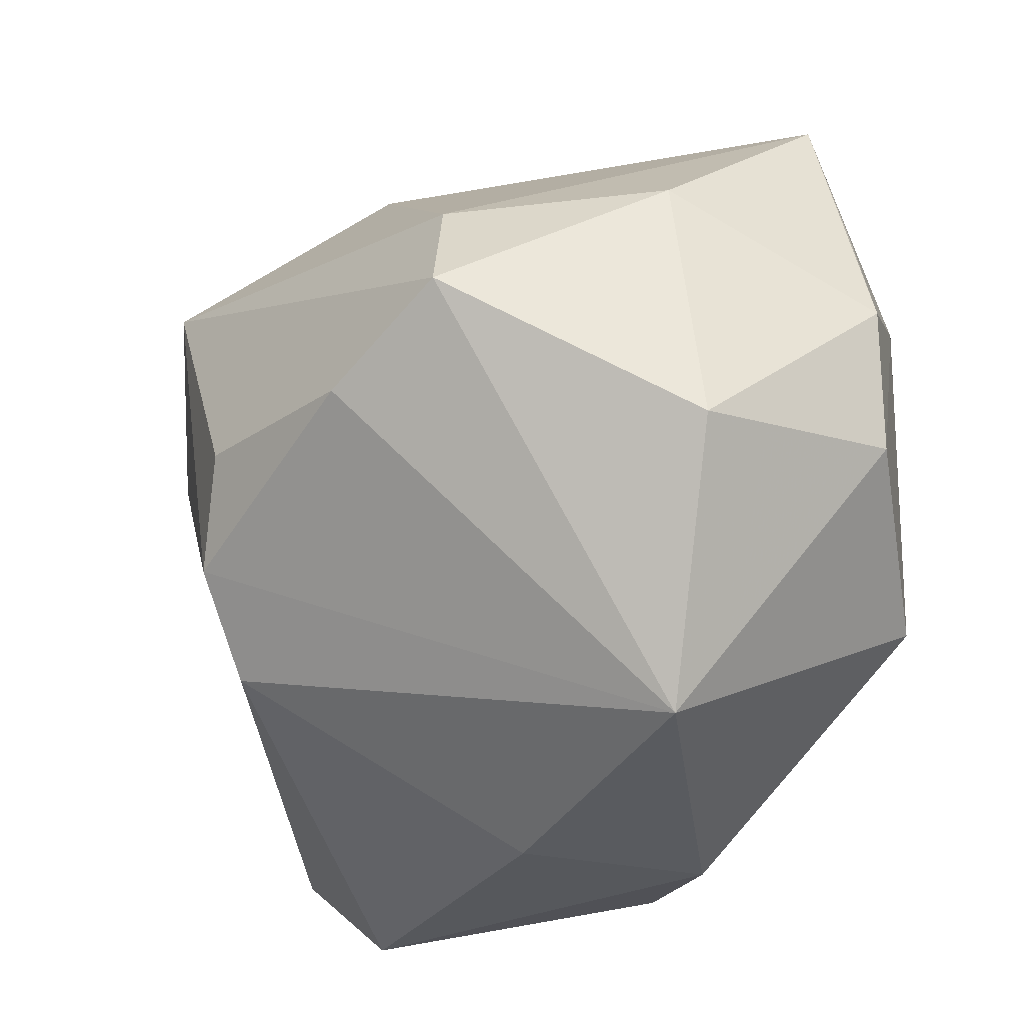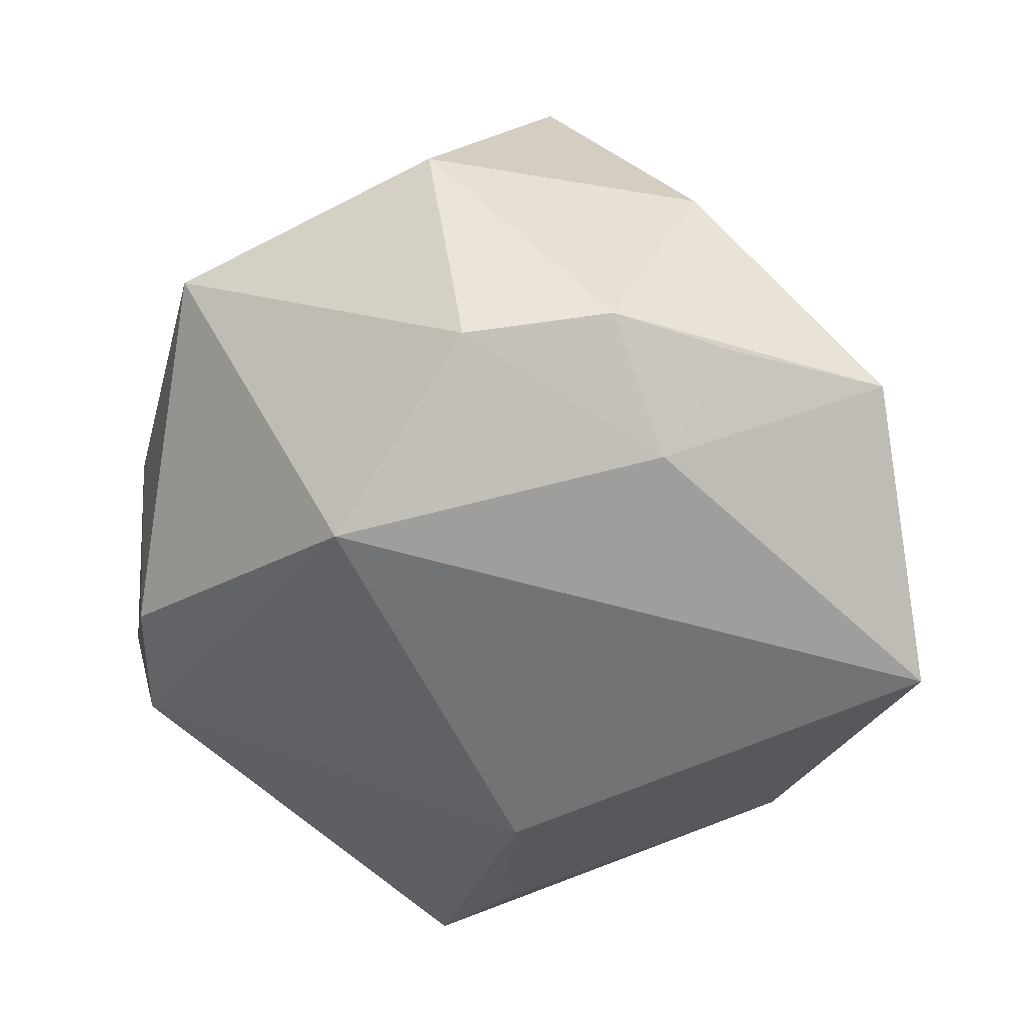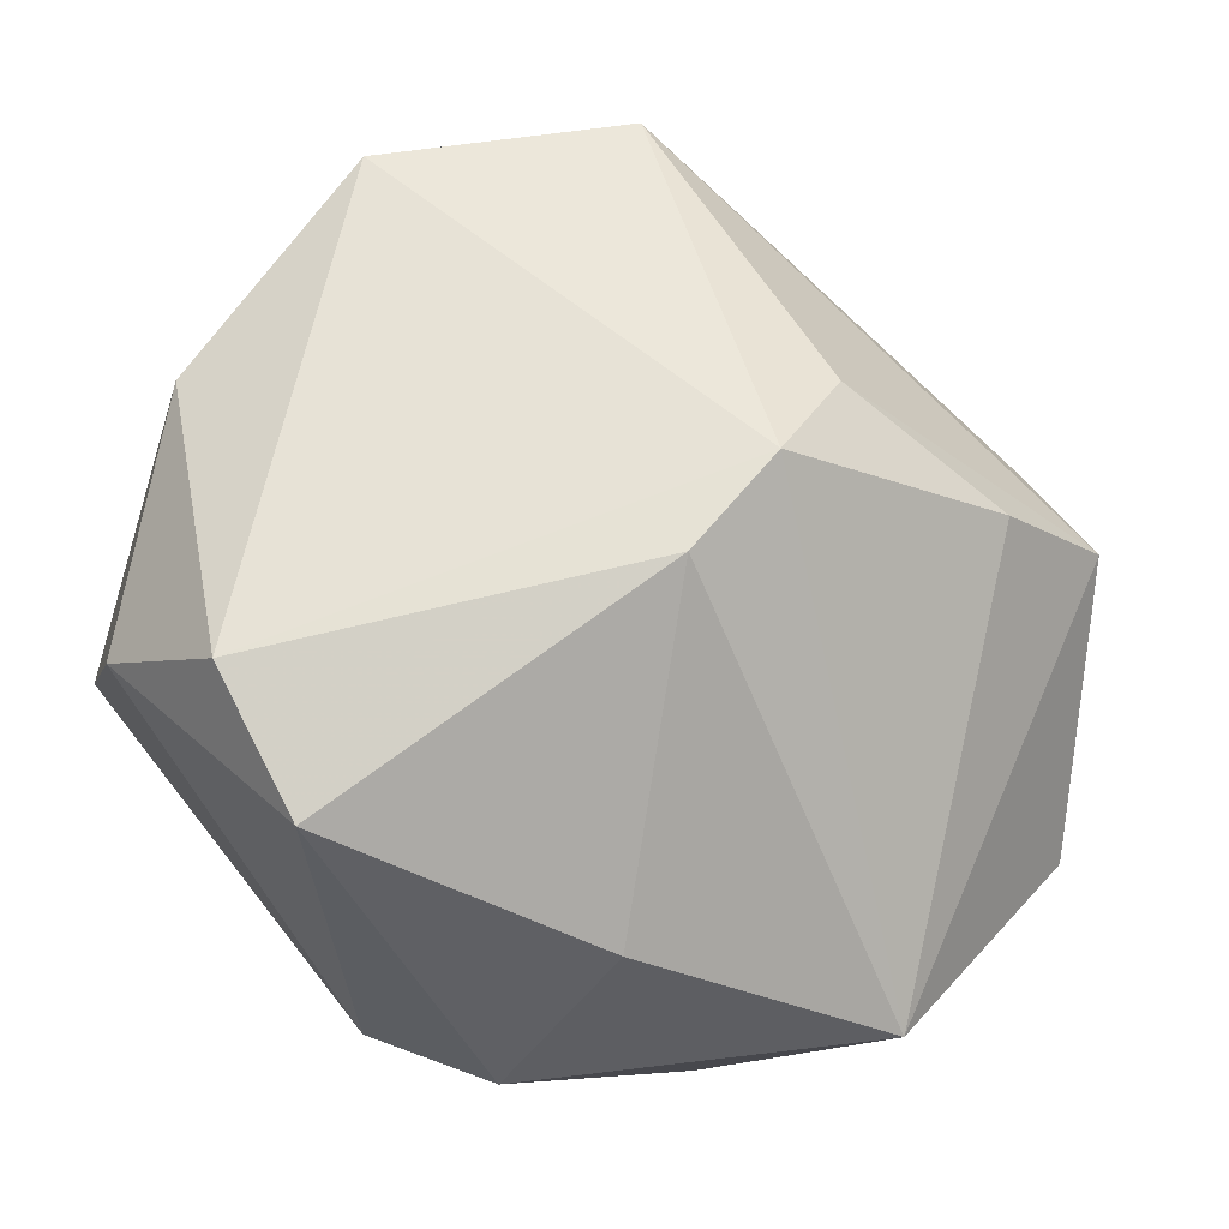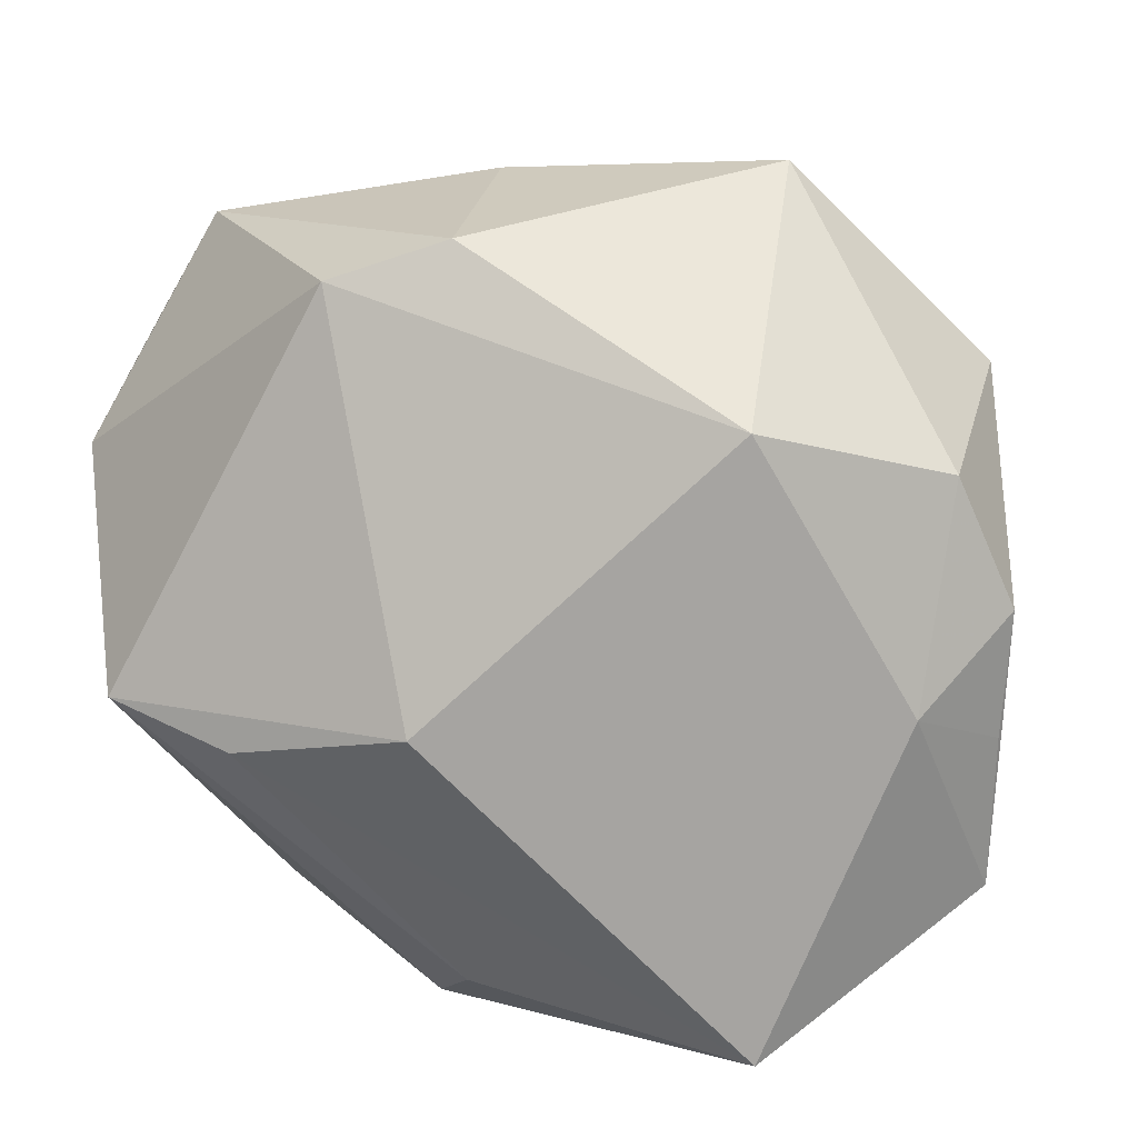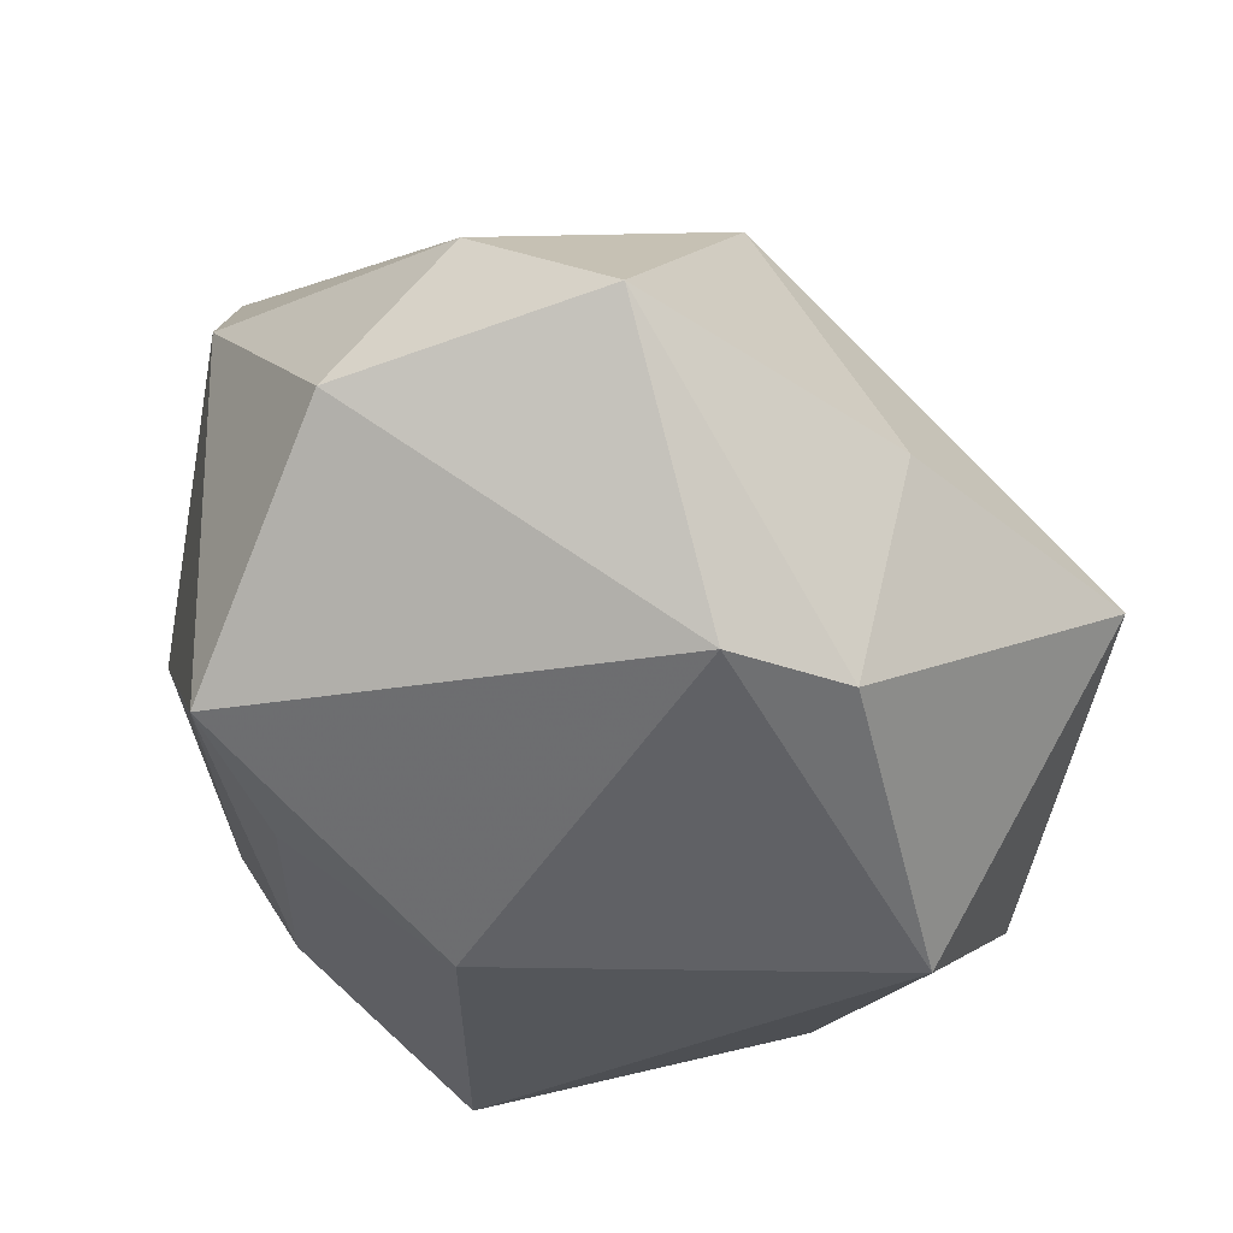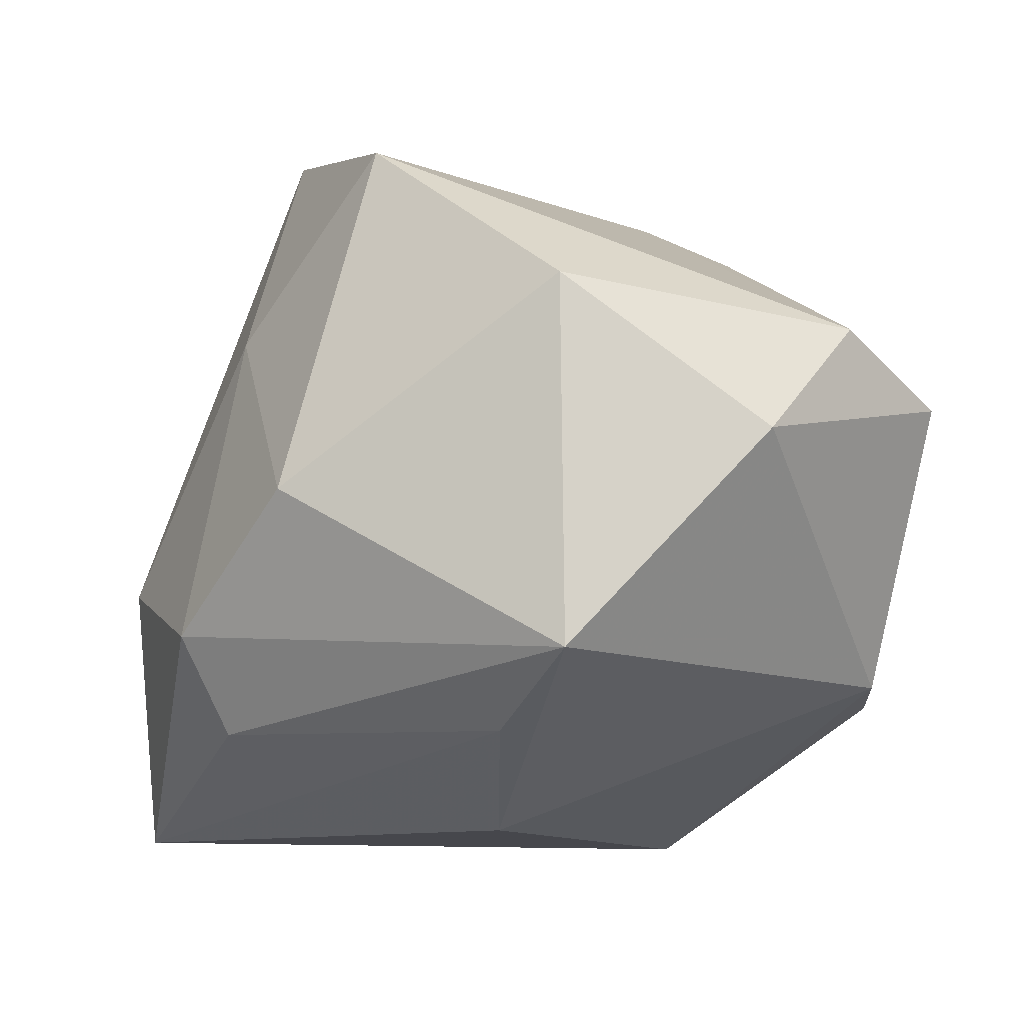
<metadata>
{"format":"obj","ext":"obj","renderer":"f3d","projection":"perspective","resolution":1024,"background":"white","views":[{"elev":-32.3,"azim":71.7,"up":"+Y"},{"elev":-55.7,"azim":82.1,"up":"+Z"},{"elev":-49.0,"azim":-17.6,"up":"+Y"},{"elev":-73.5,"azim":10.5,"up":"+Z"},{"elev":-25.4,"azim":-34.9,"up":"+Z"},{"elev":-11.0,"azim":-94.2,"up":"+Z"}]}
</metadata>
<code>
v -0.01658 -0.03896 -0.01943
v 0.003674 -0.01672 0.03971
v 0.02103 -0.02069 -0.03538
v 0.04367 0.004485 -0.02327
v -0.01618 0.03256 -0.02517
v 0.009585 -0.005514 0.04043
v 0.03607 0.0121 0.0229
v -0.00943 0.02554 0.04215
v 0.04012 -0.01035 -0.02475
v 0.01067 0.03346 0.02217
v -0.02946 -0.04357 0.009456
v 0.04519 0.01395 0.0008414
v -0.0007569 0.04398 -0.007635
v 0.04163 -0.0009995 0.02548
v 0.03712 0.03403 -0.02021
v 0.03011 -0.03992 -0.00384
v -0.003398 -0.04086 -0.02024
v -0.03505 0.02726 -0.001341
v 0.03218 0.01124 -0.03093
v -0.01581 0.002838 -0.03538
v -0.03906 -0.03271 0.01587
v 0.0404 0.01771 -0.02234
v -0.04649 -0.001236 0.01934
v -0.03432 0.004011 -0.02634
v 0.001333 -0.04357 0.002486
v 0.04738 -0.01525 -0.001427
v 0.01842 0.03635 -0.0008699
v -0.0469 -0.02278 0.00333
v 0.01096 0.04214 -0.03538
v -0.02037 0.03773 -0.01492
v -0.04636 -0.001637 -0.01922
v -0.0344 0.0174 0.03573
v -0.01896 0.03148 0.01819
v -0.00279 -0.02576 0.03353
v 0.02881 -0.007934 0.03239
f 28 31 1
f 16 3 9
f 2 34 16
f 8 32 2
f 8 10 13
f 13 15 29
f 29 3 20
f 3 1 20
f 20 1 31
f 17 3 16
f 17 1 3
f 28 1 11
f 1 17 11
f 4 15 12
f 16 9 26
f 26 4 12
f 9 4 26
f 14 26 12
f 16 26 14
f 33 32 8
f 8 13 33
f 18 32 33
f 10 15 27
f 27 13 10
f 15 13 27
f 24 20 31
f 31 5 24
f 29 20 24
f 24 5 29
f 23 31 28
f 18 31 23
f 23 32 18
f 21 11 34
f 34 2 21
f 21 2 32
f 32 23 21
f 28 11 21
f 21 23 28
f 16 34 25
f 34 11 25
f 25 17 16
f 25 11 17
f 29 15 19
f 19 3 29
f 19 9 3
f 19 4 9
f 8 2 6
f 6 14 8
f 7 10 8
f 8 14 7
f 7 14 12
f 12 15 7
f 7 15 10
f 18 33 30
f 30 33 13
f 30 31 18
f 30 5 31
f 30 13 29
f 29 5 30
f 15 4 22
f 22 19 15
f 4 19 22
f 35 6 2
f 14 6 35
f 35 2 16
f 16 14 35

</code>
